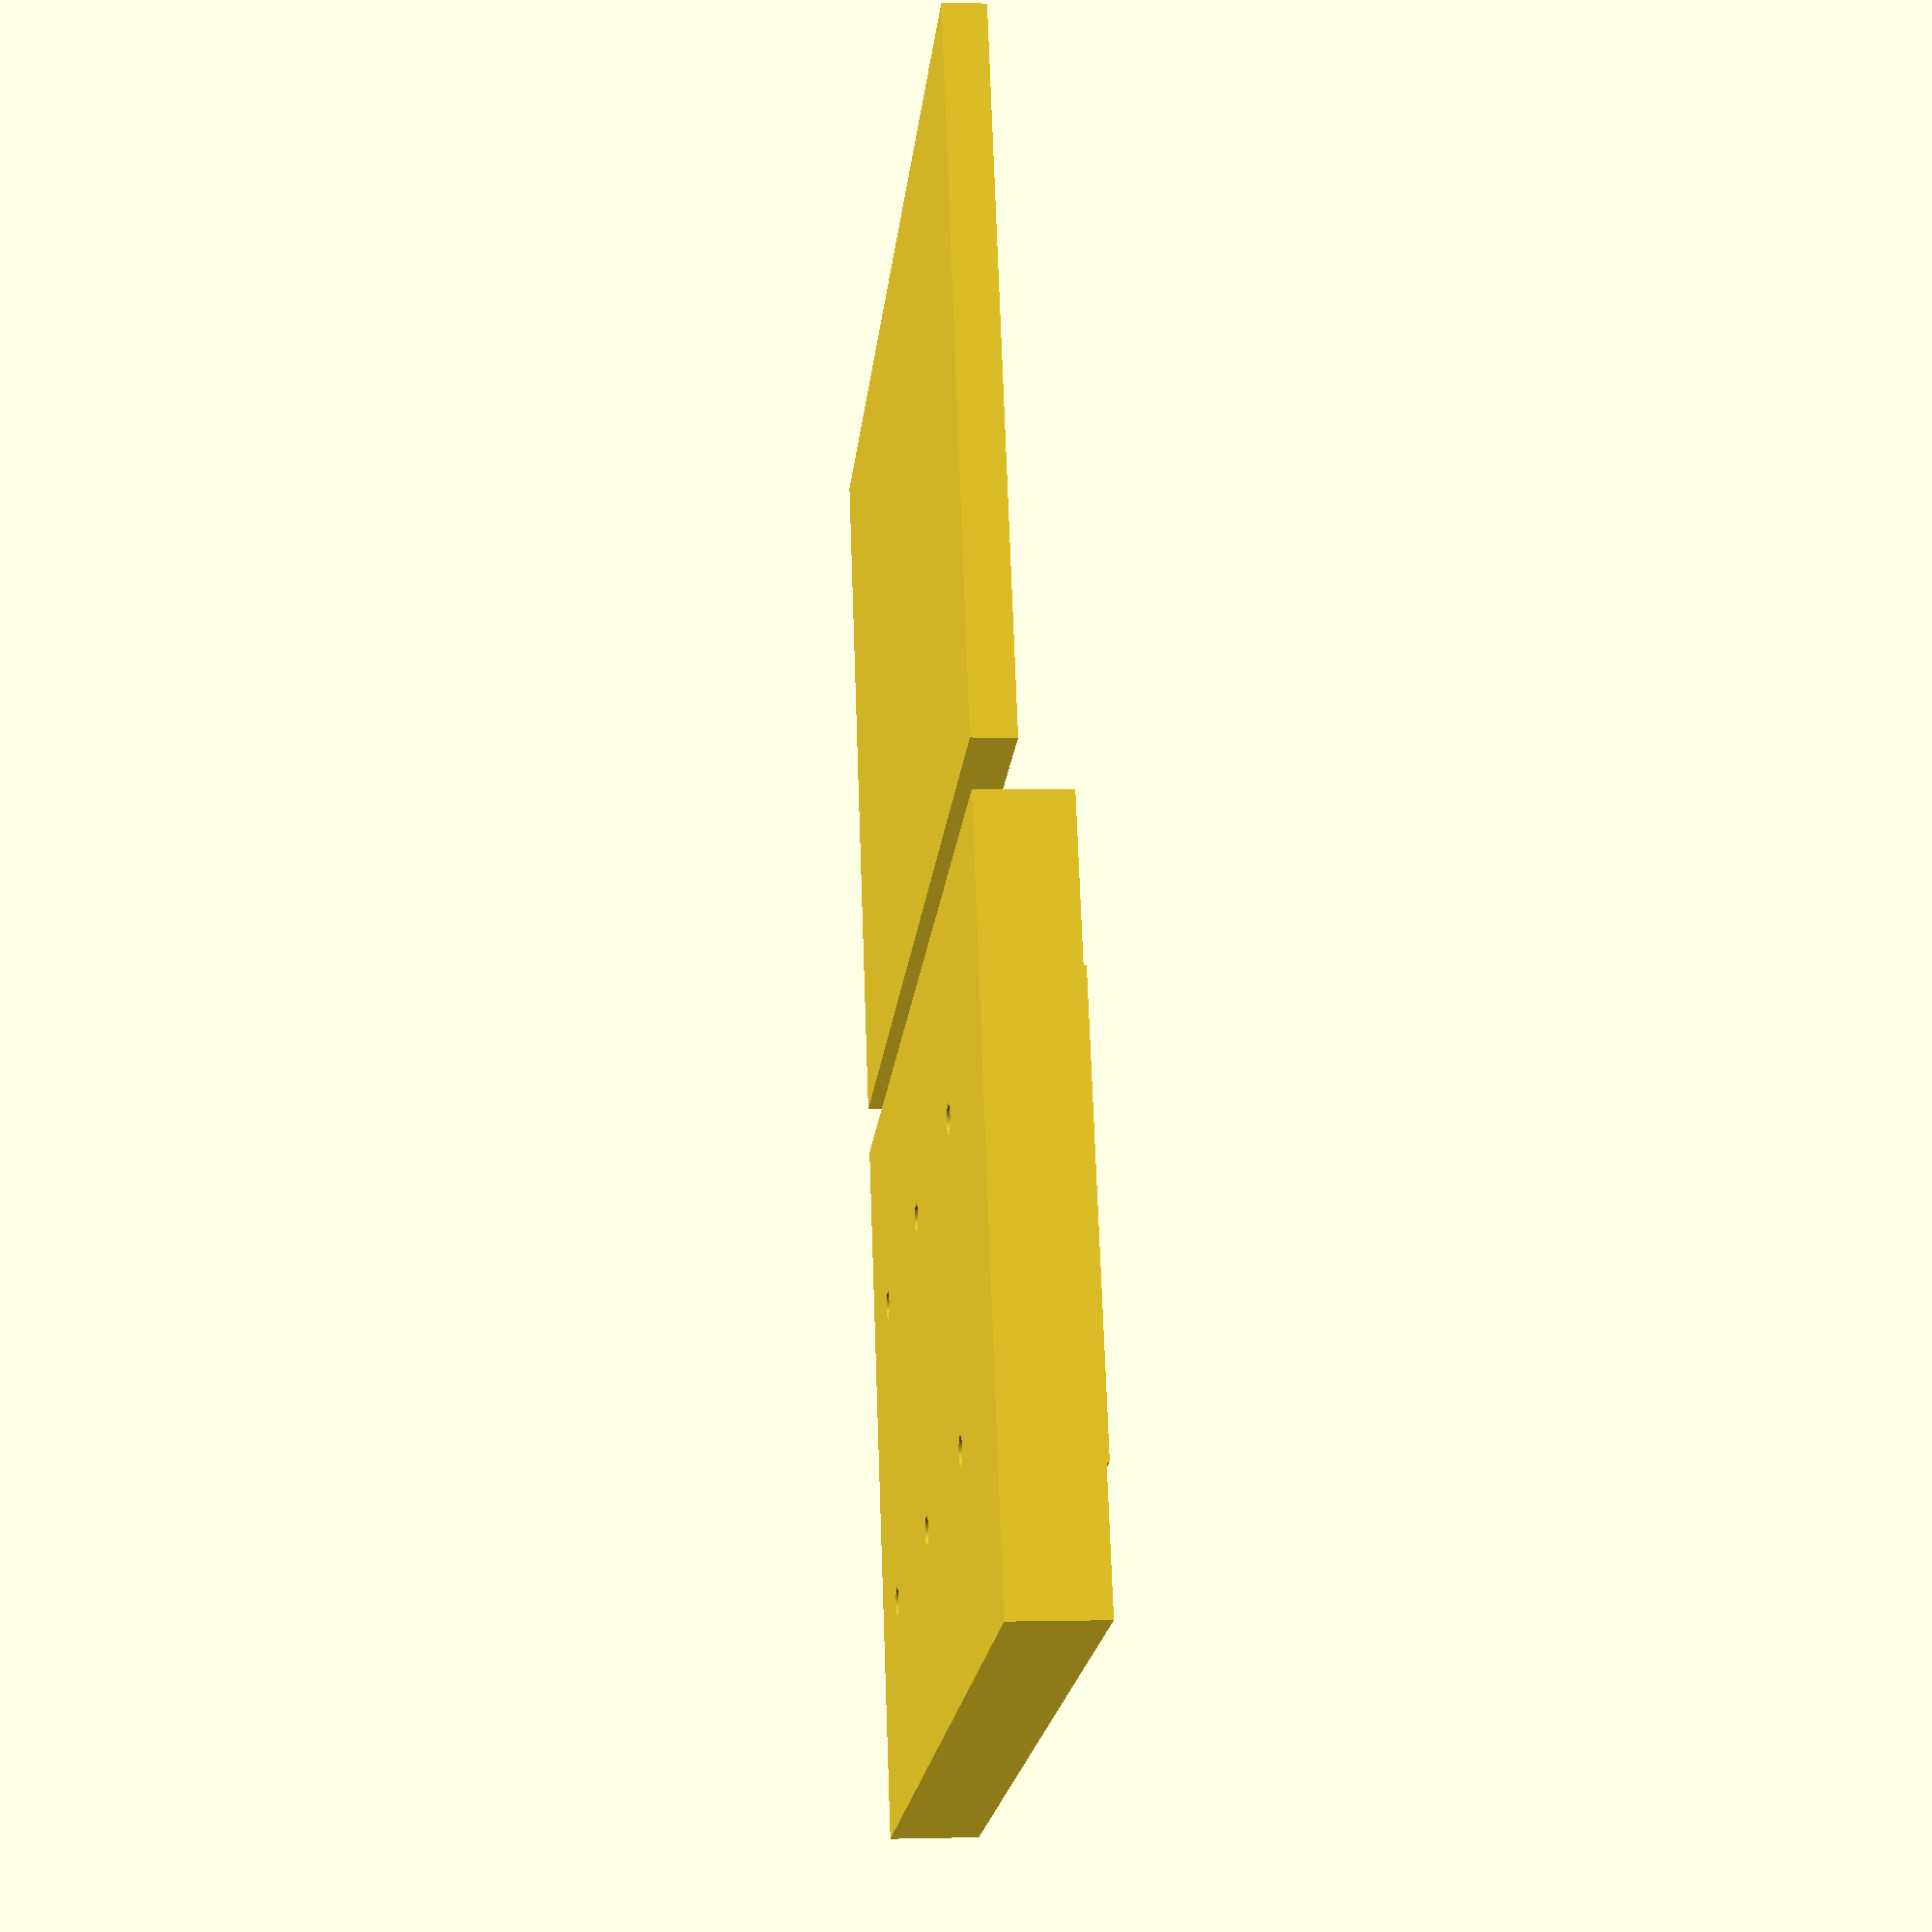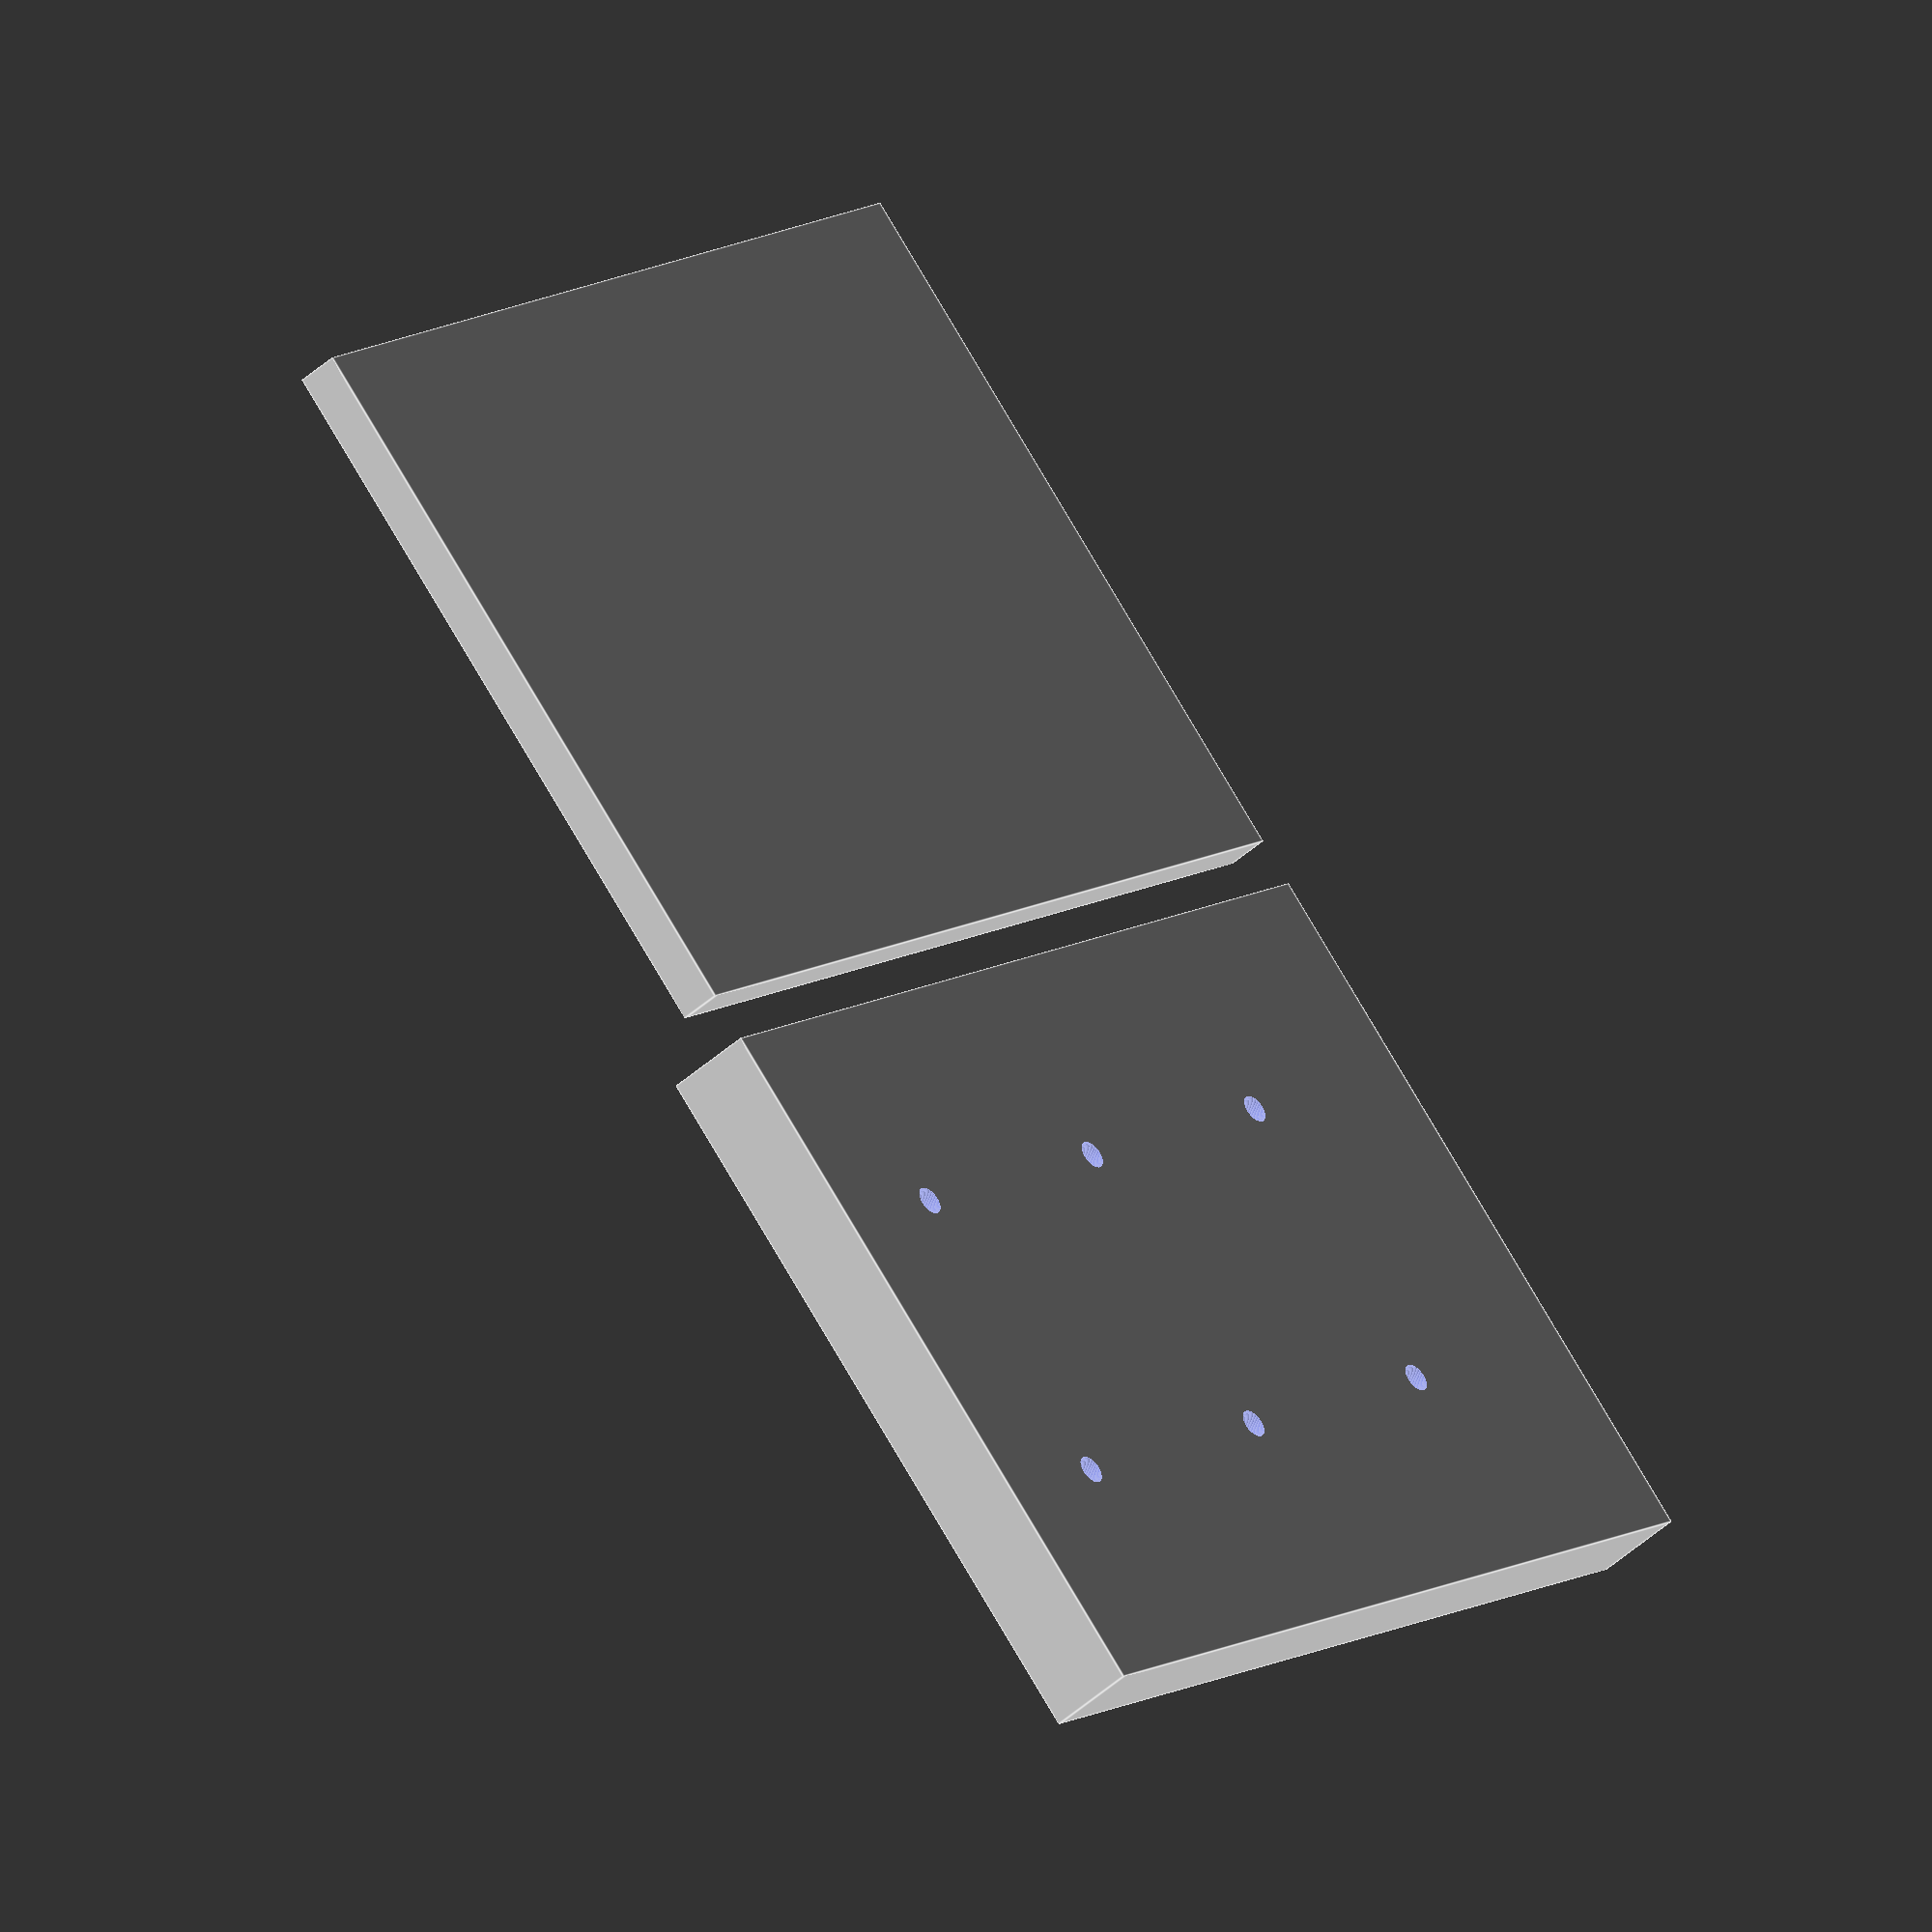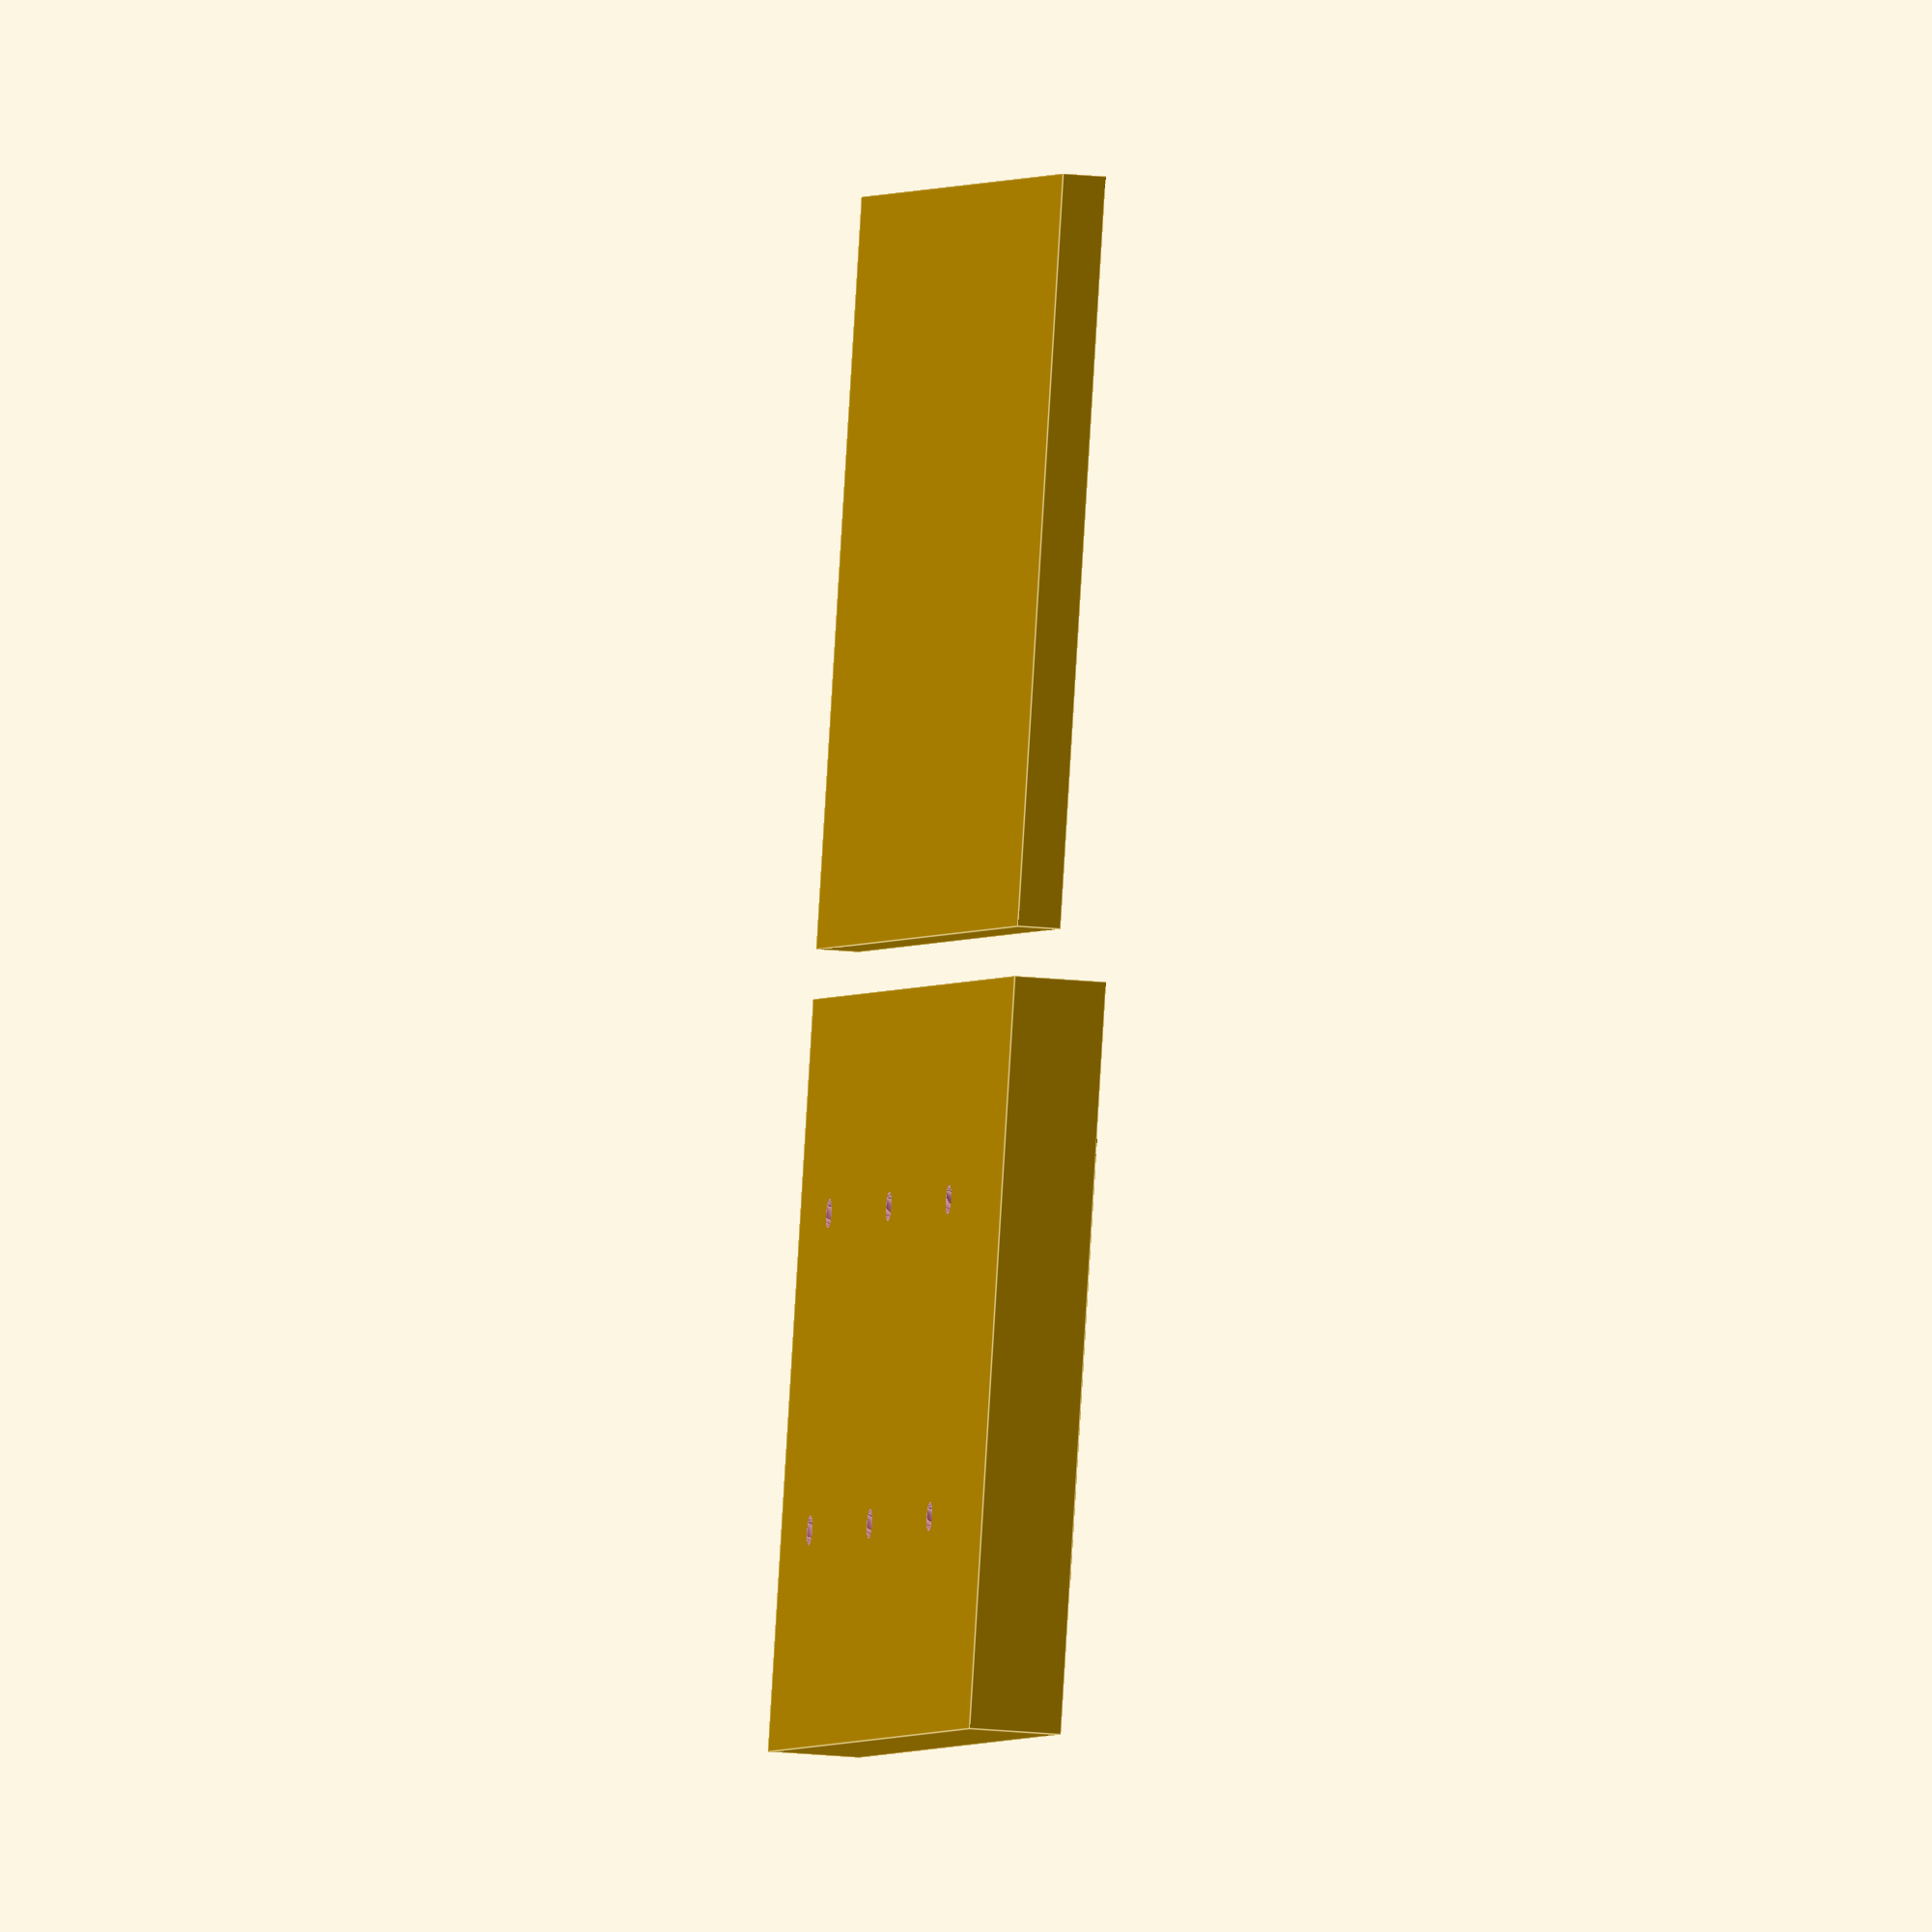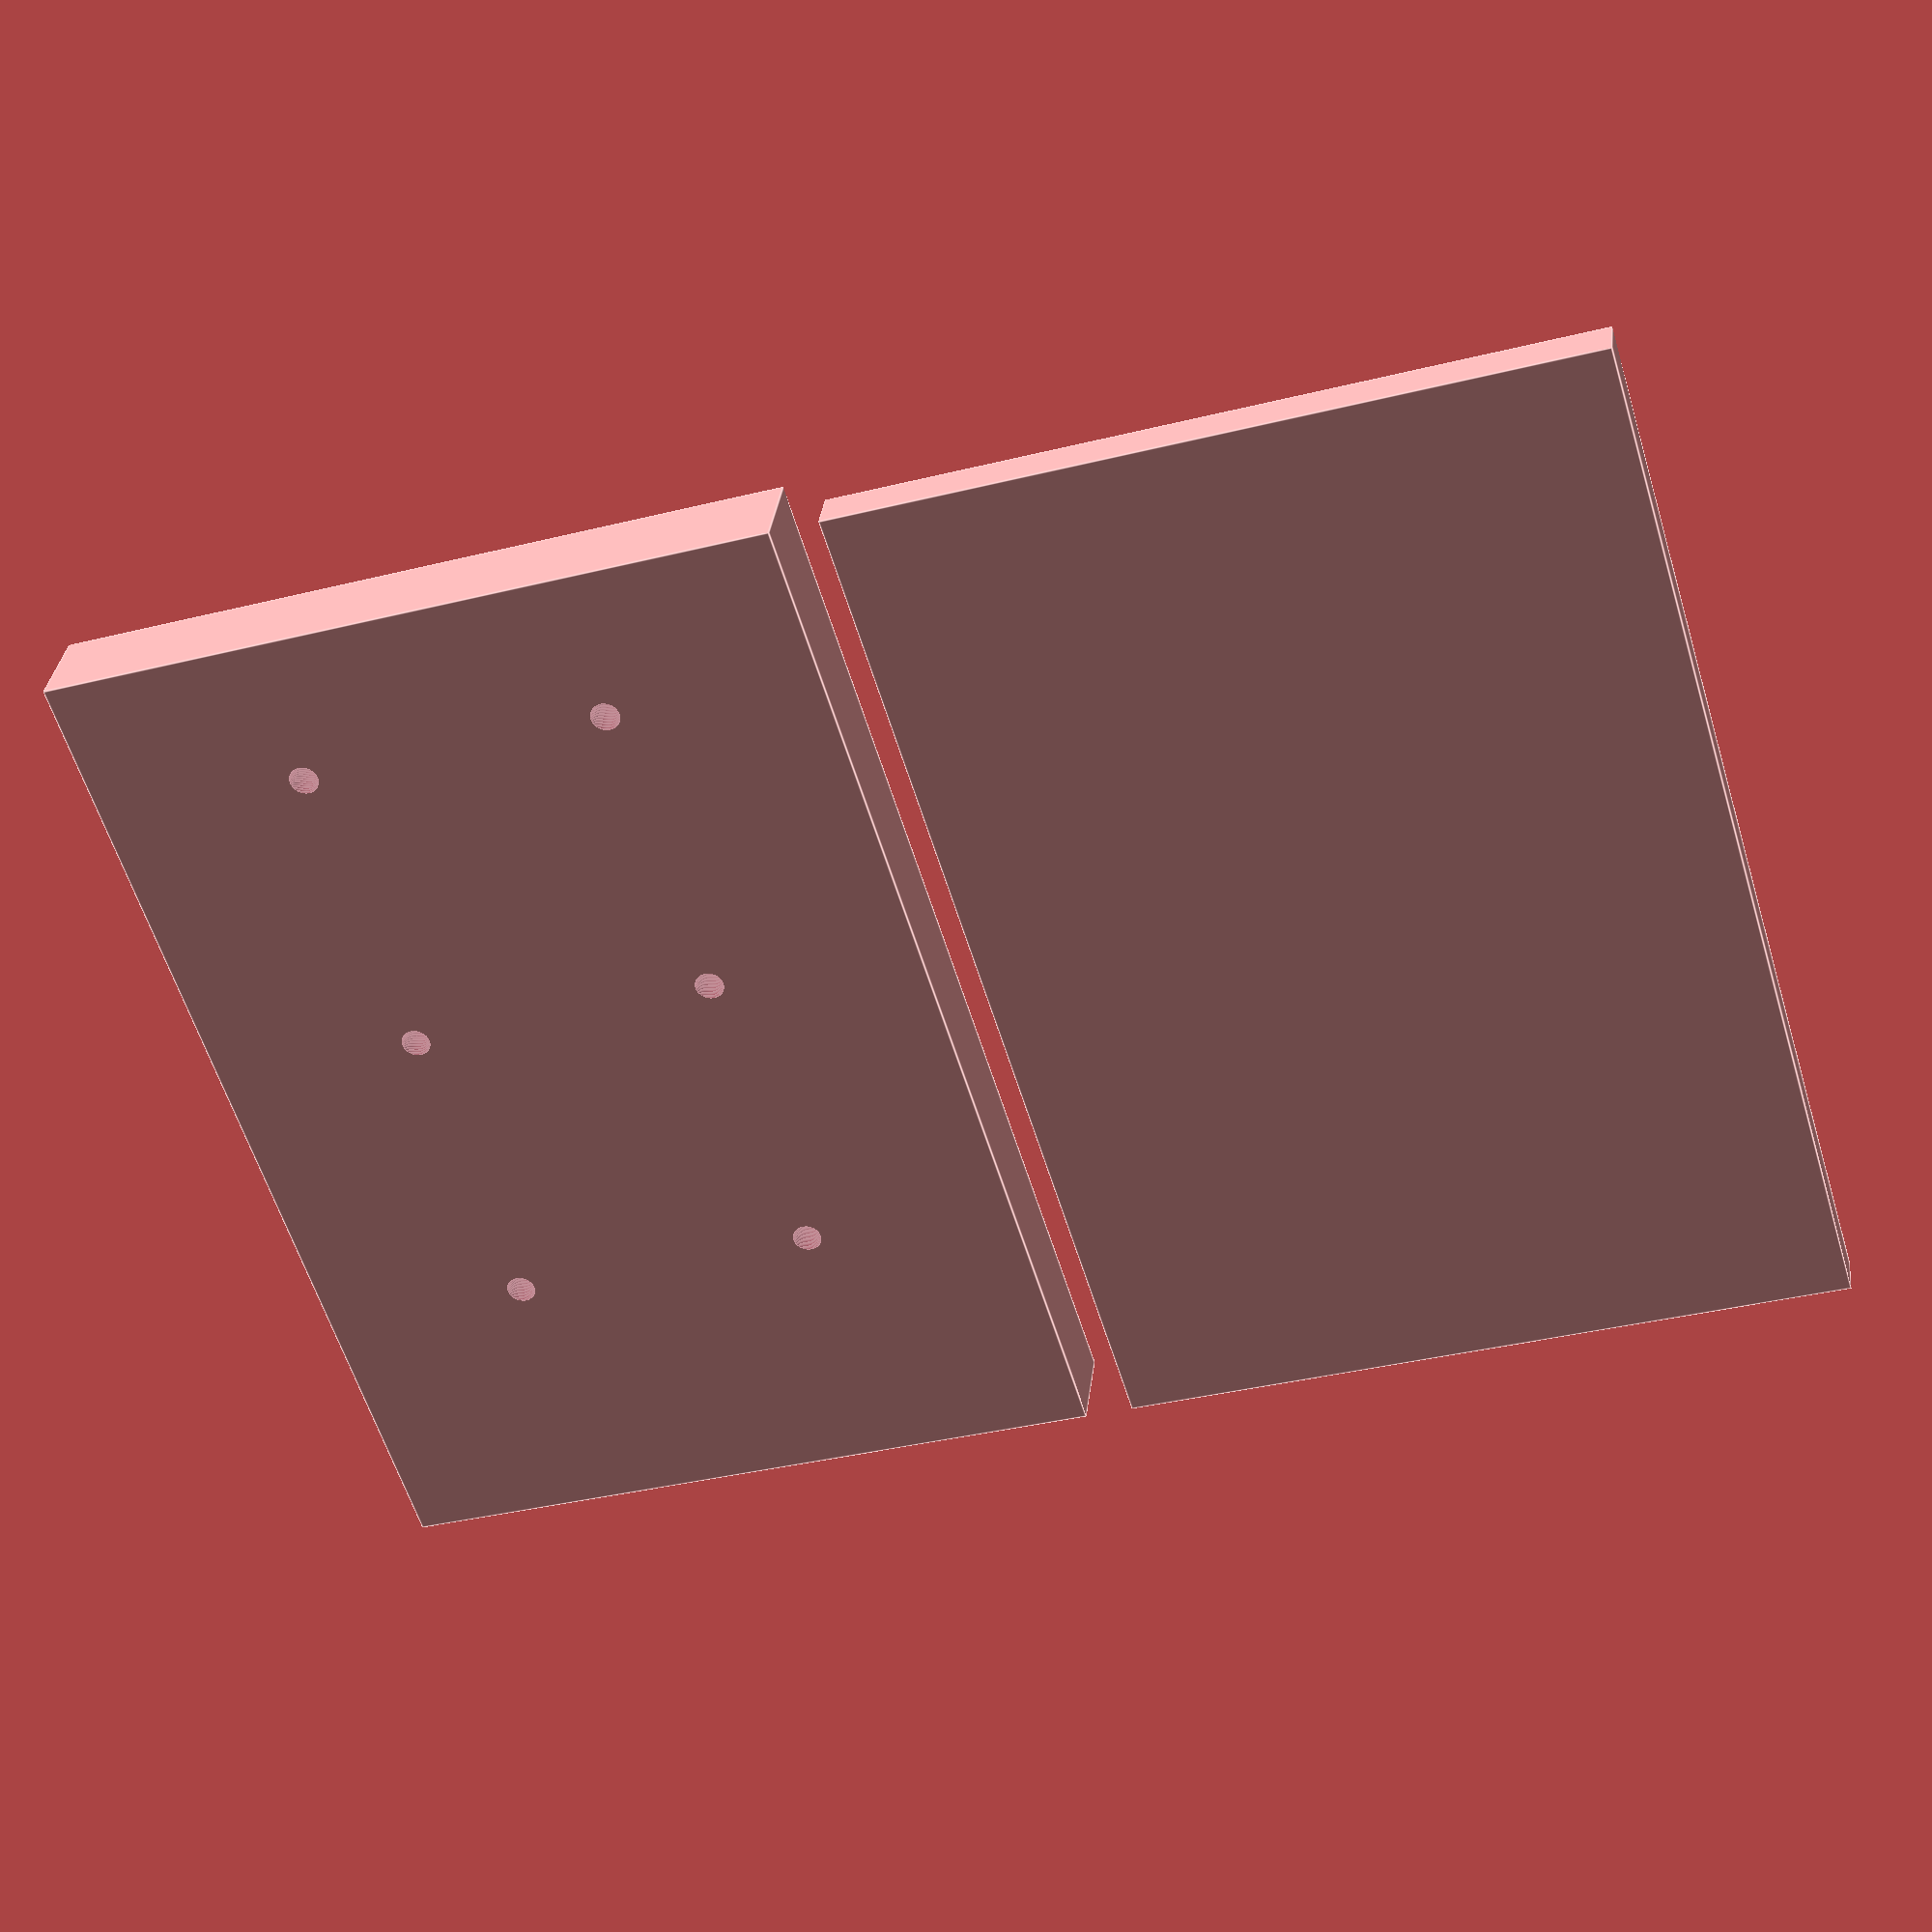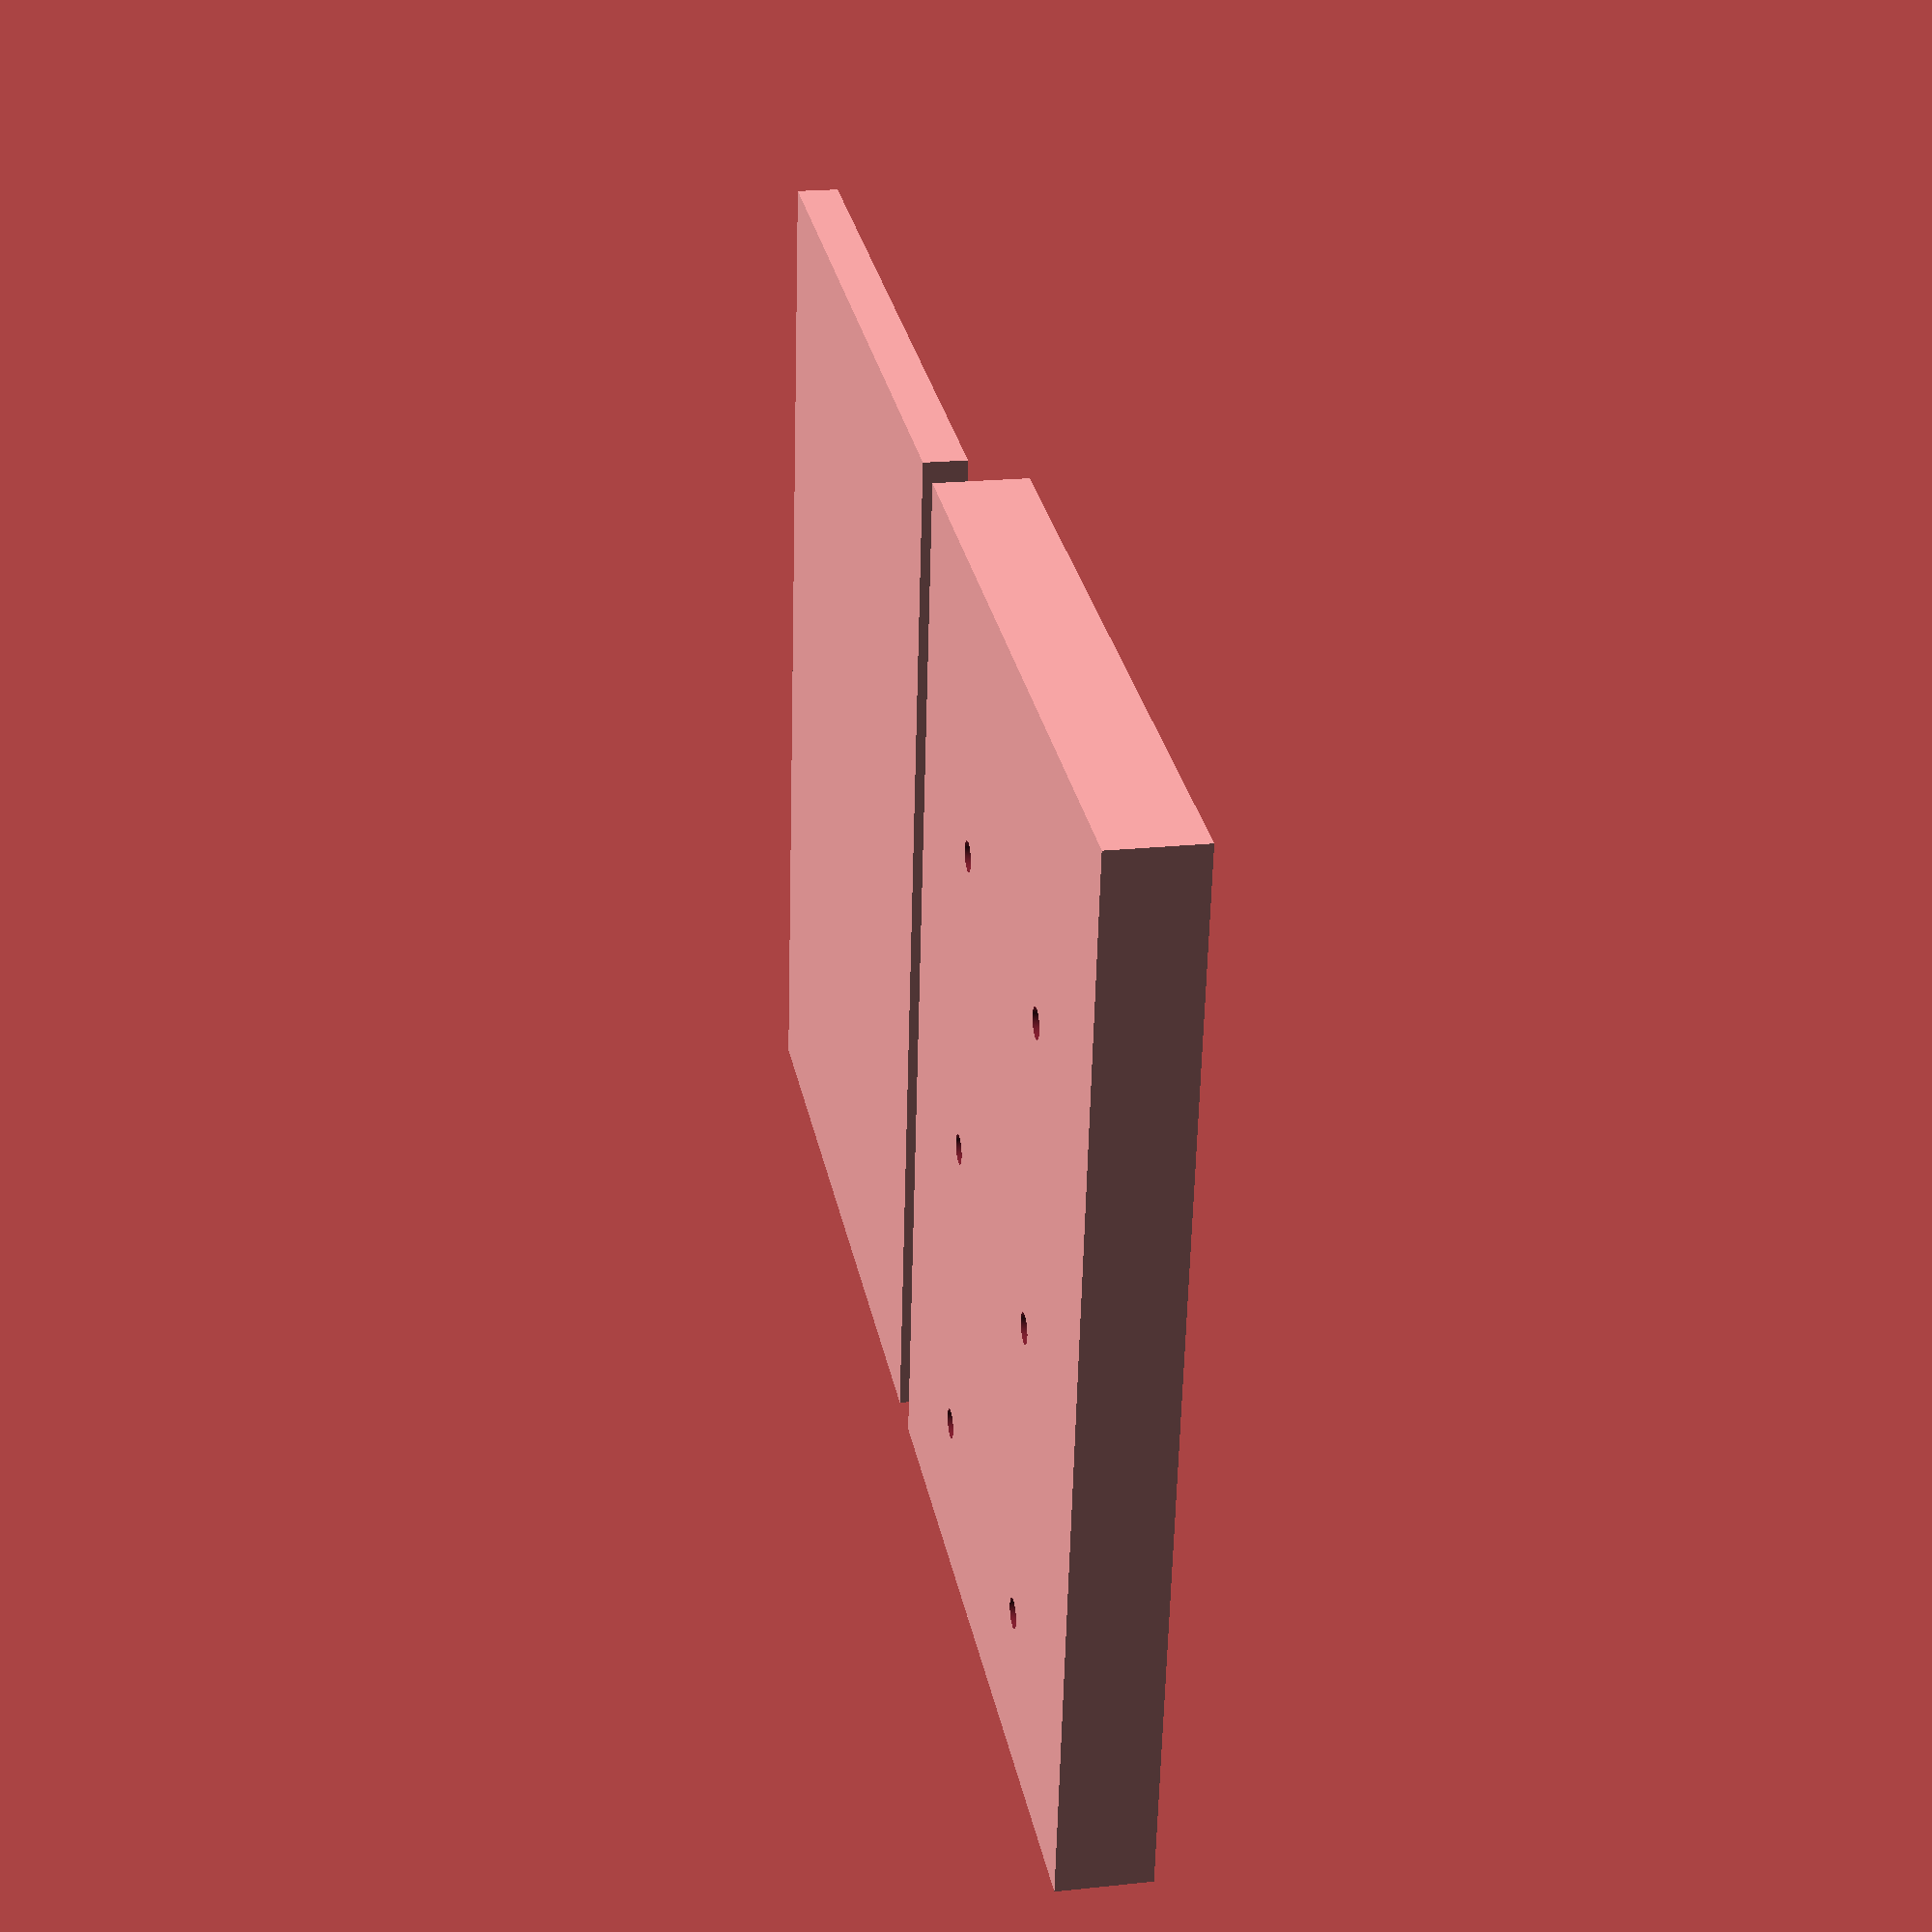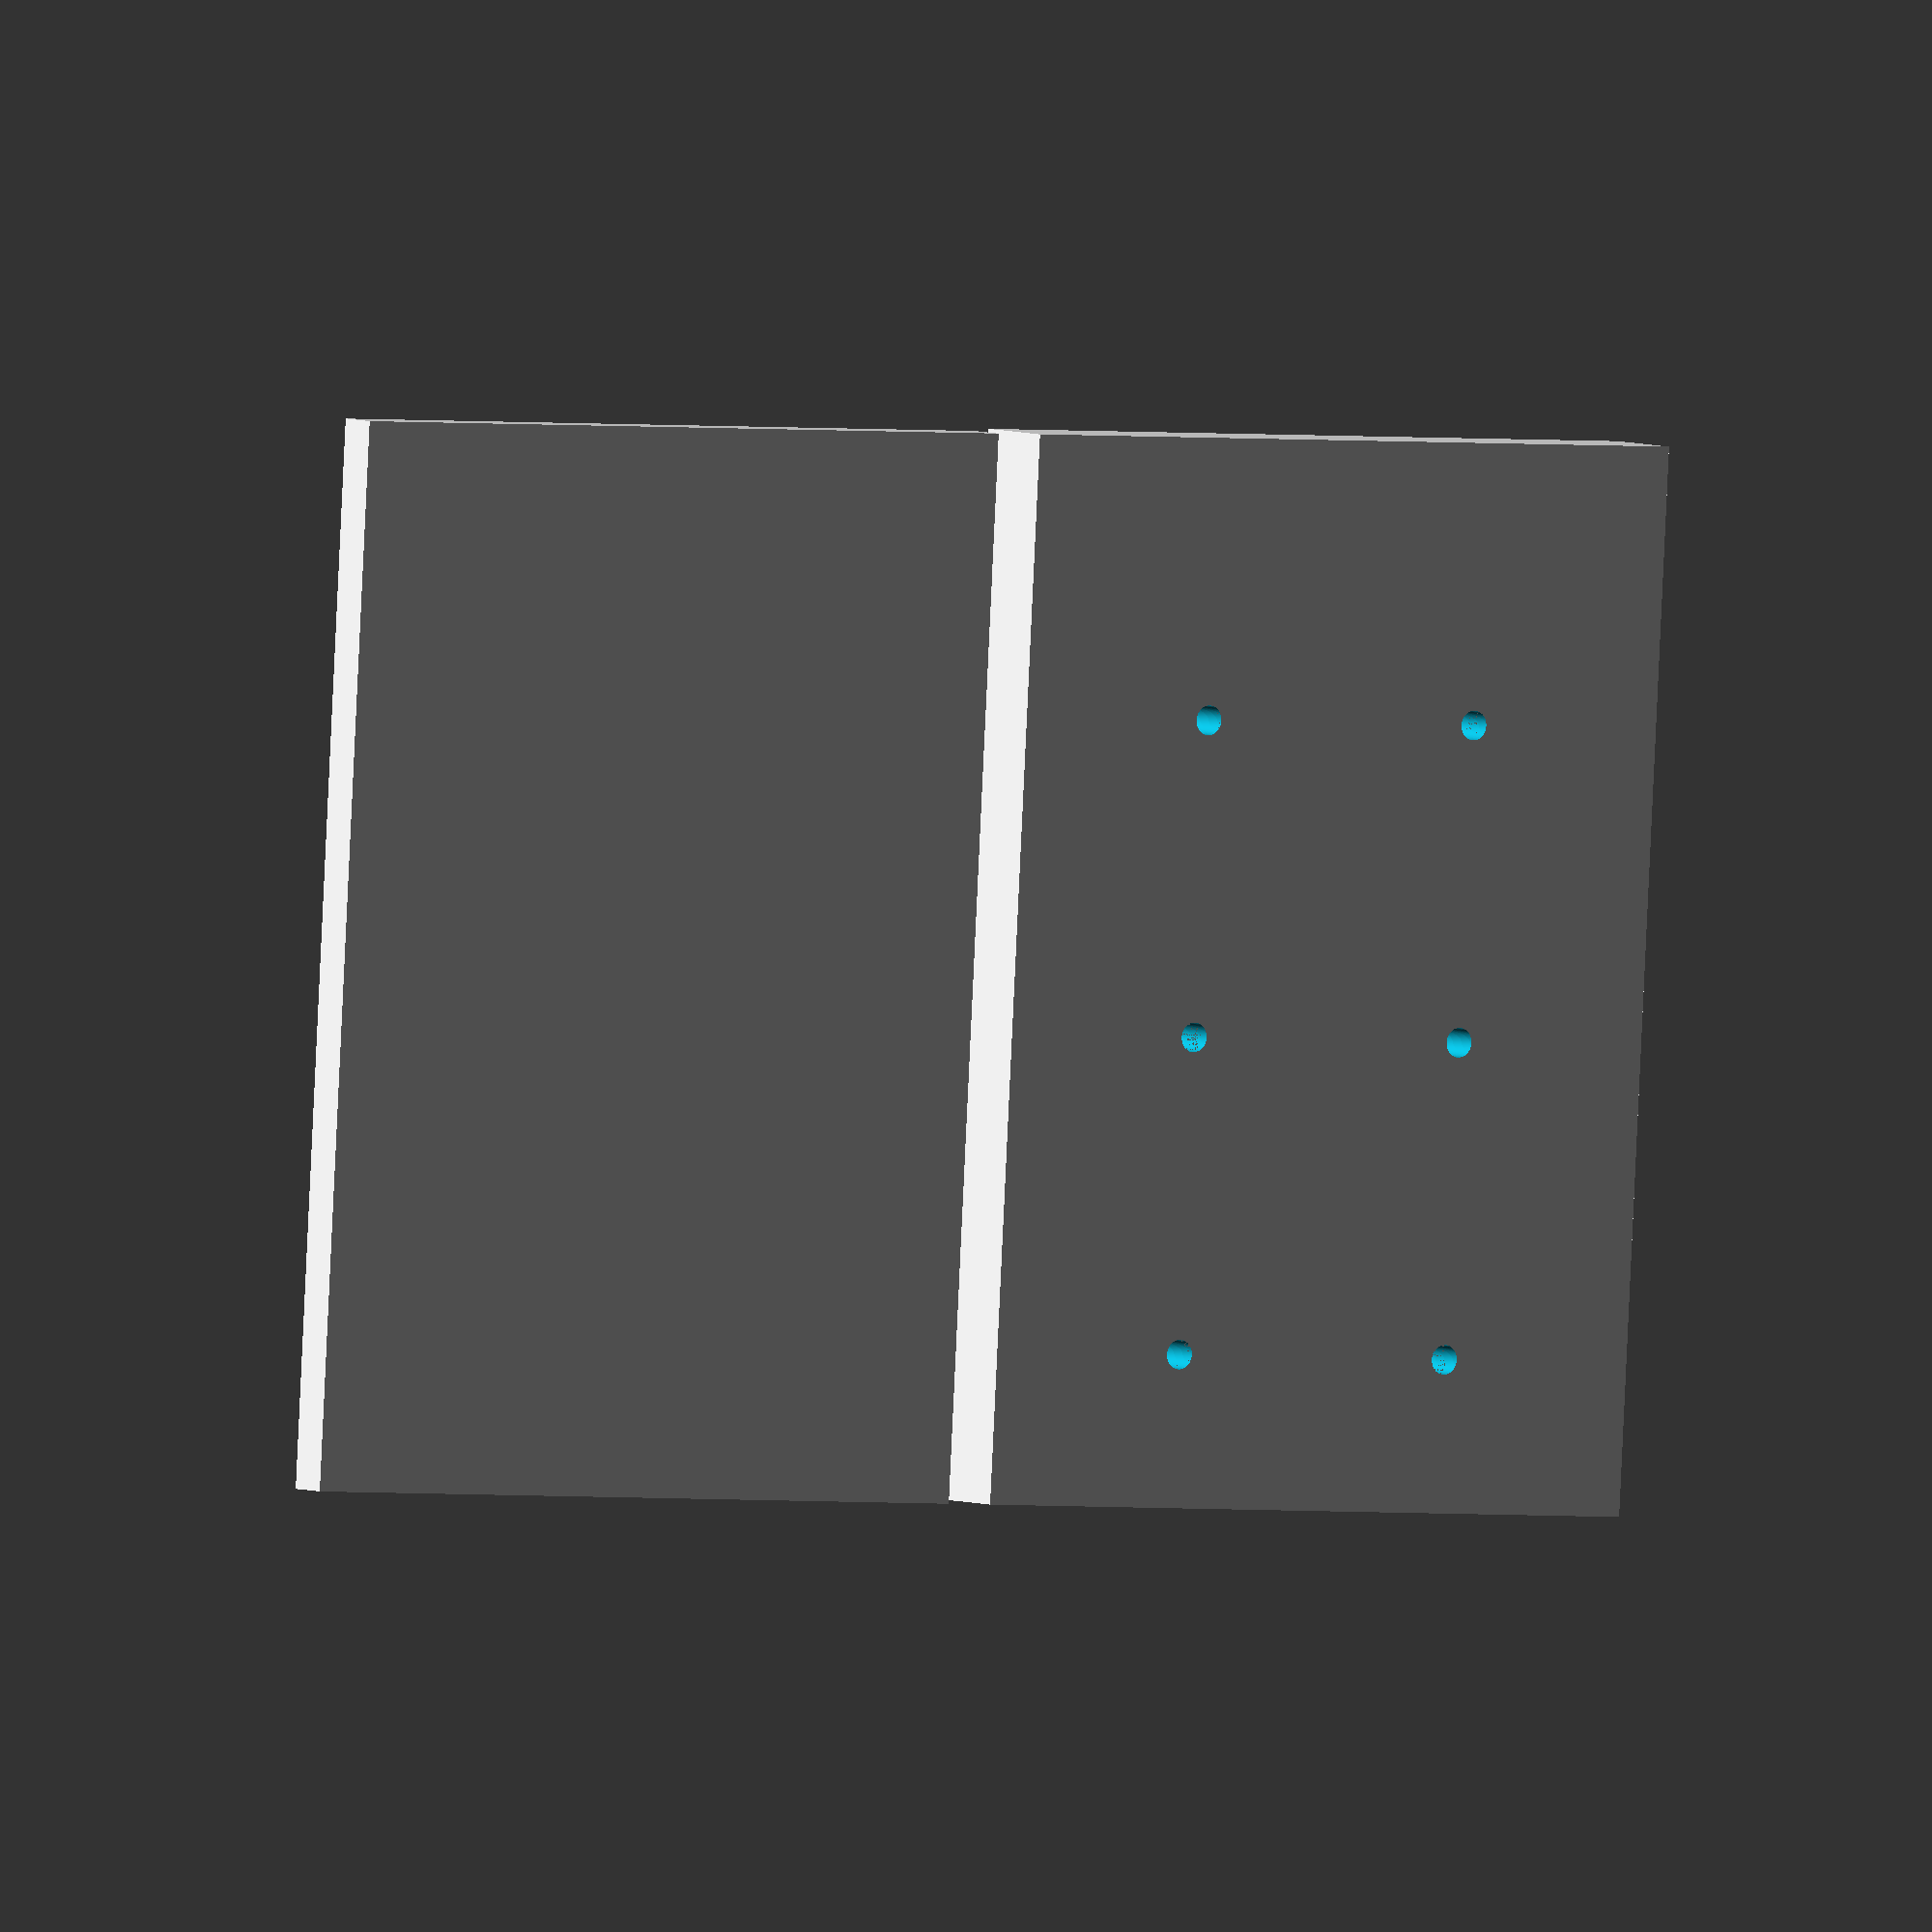
<openscad>
// Eyeshadow Palette Generator V20

/*[Pans]*/
// Number of pans in a column
dimensionA = 3; // [1:1:6]
// Number of pans in a row
dimensionB = 2; // [1:1:6]
// pan diameter in mm
panDiameter = 26; // [20:1:40]
// depth of the pans in mm
panDepth = 3; // [3:1:6]

/*[Magnets and push holes]*/
// use pause feature to insert magnets during printing
hiddenMagnets = true;
magnetDiameter = 6; // [5:1:10]
magnetHeight = 2; // [1:1:4]
pushHoleDiameter = 3; // [3:1:6]

/*[Spacing]*/
cornerMargin = 3; // [2:1:10]
panSpacing = 6; // [3:1:10]
// extra milimeters added to the base palette thickness
extraPaletteThickness = 2; // [0:1:10]

/*[Hidden]*/
rowCount = min(dimensionA, dimensionB);
columnCount = max(dimensionA, dimensionB);

panRadius = panDiameter / 2;
magnetRadius = magnetDiameter / 2;
pushHoleRadius = pushHoleDiameter / 2;

magnetBackWallThickness = 1;
magnetFrontWallThickness = hiddenMagnets ? 1 : 0;
railHeight = 1;
railThickness = 2;
railMagnetOffset = 6 + magnetRadius;

outerMargin = magnetDiameter + cornerMargin;
magnetOffsetX = panRadius / 2;
magnetOffsetY = 0;
pushHoleOffsetX = panRadius / -2;
pushHoleOffsetY = 0;

epsilon = 0.01;
gap = 0.2;
lidPreviewGap = 5;
smoothness = 100;

lidThickness = magnetBackWallThickness + magnetHeight + magnetFrontWallThickness + 2 * gap;
paletteThickness = panDepth + magnetFrontWallThickness + magnetHeight + magnetBackWallThickness + extraPaletteThickness + 2 * gap;
paletteWidth = (columnCount * panDiameter) + ((columnCount - 1) * panSpacing) + (2 * outerMargin);
paletteLength = (rowCount * panDiameter) + ((rowCount - 1) * panSpacing) + (2 * outerMargin);

corner_magnet_center_offset = magnetRadius + cornerMargin;
bar_outer_offset = corner_magnet_center_offset - (railThickness / 2);
bar_inner_offset = bar_outer_offset + railThickness;

bar_start_Y = corner_magnet_center_offset + railMagnetOffset;
bar_end_Y   = paletteLength - corner_magnet_center_offset - railMagnetOffset;
bar_length_Y = bar_end_Y - bar_start_Y;

corner_magnet_centers = [
    [corner_magnet_center_offset, corner_magnet_center_offset], // BL
    [paletteWidth - corner_magnet_center_offset, corner_magnet_center_offset], // BR
    [corner_magnet_center_offset, paletteLength - corner_magnet_center_offset], // TL
    [paletteWidth - corner_magnet_center_offset, paletteLength - corner_magnet_center_offset] // TR
];

module palette_base() {
    union() {
        difference() {
            cube([paletteWidth, paletteLength, paletteThickness]);
            // Pans
            for (r = [0 : rowCount - 1]) {
                for (c = [0 : columnCount - 1]) {
                    x_pos = outerMargin + panRadius + c * (panDiameter + panSpacing);
                    y_pos = outerMargin + panRadius + r * (panDiameter + panSpacing);
                    // Pan hole
                    translate([x_pos, y_pos, paletteThickness - panDepth - epsilon])
                        cylinder(h = panDepth + 2 * epsilon, r = panRadius + gap, $fn = smoothness);
                    // Magnet hole
                    translate([x_pos + magnetOffsetX, y_pos + magnetOffsetY, paletteThickness - panDepth - magnetFrontWallThickness - magnetHeight - 2 * (gap + epsilon)])
                        cylinder(h = magnetHeight + 2 * (epsilon + gap), r = magnetRadius + gap, $fn = smoothness);
                    // Push hole
                    translate([x_pos + pushHoleOffsetX, y_pos + pushHoleOffsetY, -epsilon])
                        cylinder(h = paletteThickness + 2 * epsilon, r = pushHoleRadius, $fn = smoothness);
                }
            }
            // Corner magnet holes
            for (pos = corner_magnet_centers) {
                translate([pos[0], pos[1], paletteThickness - magnetFrontWallThickness - magnetHeight - epsilon - 2 * gap])
                    cylinder(h = magnetHeight + 2 * (epsilon + gap), r = magnetRadius + gap, $fn = smoothness);
            }
        }
        // Male rails
        rail_z = paletteThickness;
        translate([bar_outer_offset, bar_start_Y, rail_z])
            cube([railThickness, bar_length_Y, railHeight]); // Left rail
        translate([paletteWidth - bar_outer_offset - railThickness, bar_start_Y, rail_z])
            cube([railThickness, bar_length_Y, railHeight]); // Right rail
    }
}

module palette_lid() {
    difference() {
        cube([paletteWidth, paletteLength, lidThickness], center = false);
        // Corner magnet holes
        for (pos = corner_magnet_centers) {
            translate([pos[0], pos[1], -epsilon + magnetFrontWallThickness])
                cylinder(h = magnetHeight + 2 * (epsilon + gap), r = magnetRadius + gap, $fn = smoothness);
        }
        // Female rails
        rail_z = -epsilon;
        rail_depth = railHeight + gap + 2 * epsilon;
        translate([bar_outer_offset - gap, bar_start_Y - gap, rail_z])
            cube([railThickness + 2*gap, bar_length_Y + 2*gap, rail_depth]); // Left rail
        translate([paletteWidth - bar_outer_offset - railThickness - gap, bar_start_Y - gap, rail_z])
            cube([railThickness + 2*gap, bar_length_Y + 2*gap, rail_depth]); // Right rail
    }
}

palette_base();

translate([0, -lidPreviewGap, lidThickness]) {
    rotate([180, 0, 0]) {
        palette_lid();
    }
}

</openscad>
<views>
elev=0.9 azim=198.9 roll=263.7 proj=p view=wireframe
elev=225.4 azim=44.8 roll=43.9 proj=o view=edges
elev=199.3 azim=342.3 roll=281.4 proj=o view=edges
elev=326.8 azim=107.0 roll=186.7 proj=p view=edges
elev=339.2 azim=261.8 roll=259.1 proj=p view=wireframe
elev=355.9 azim=266.8 roll=146.6 proj=o view=wireframe
</views>
